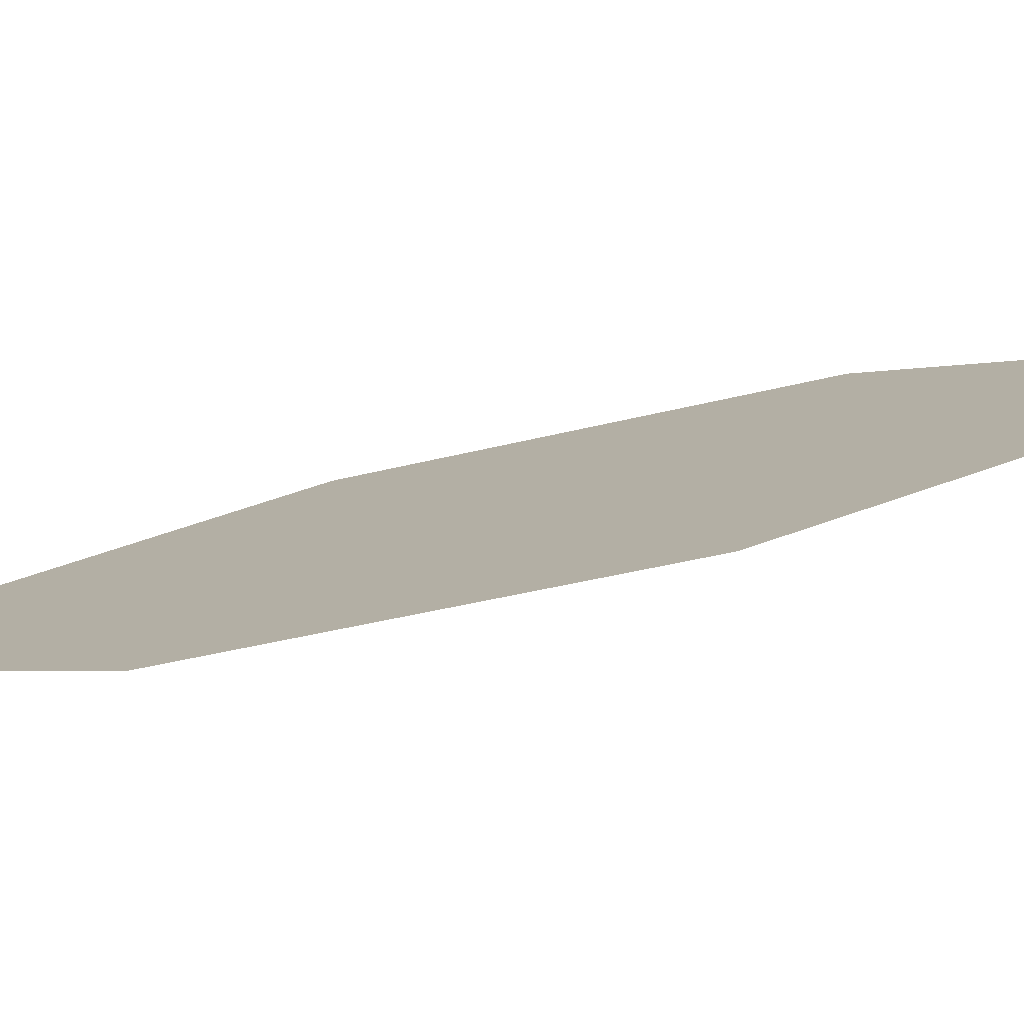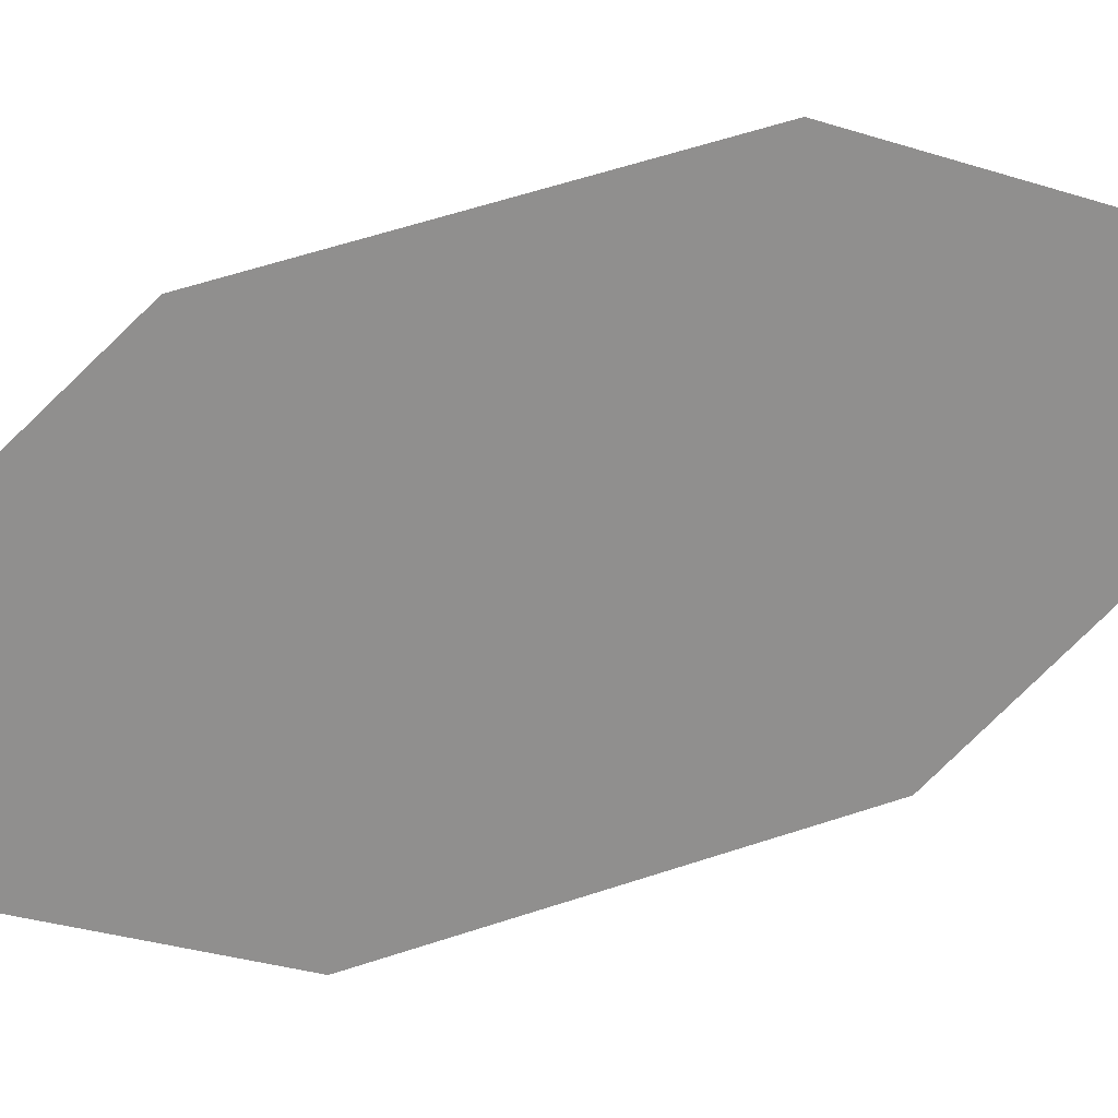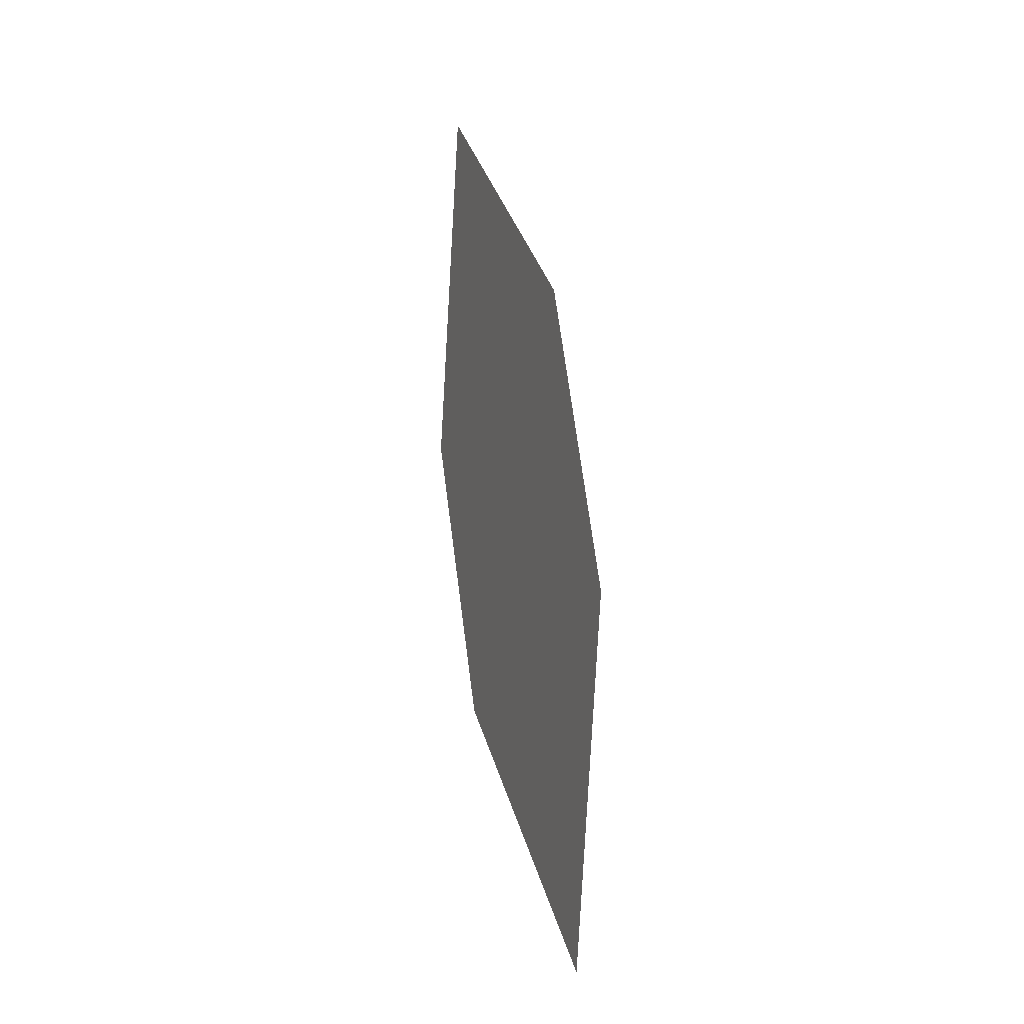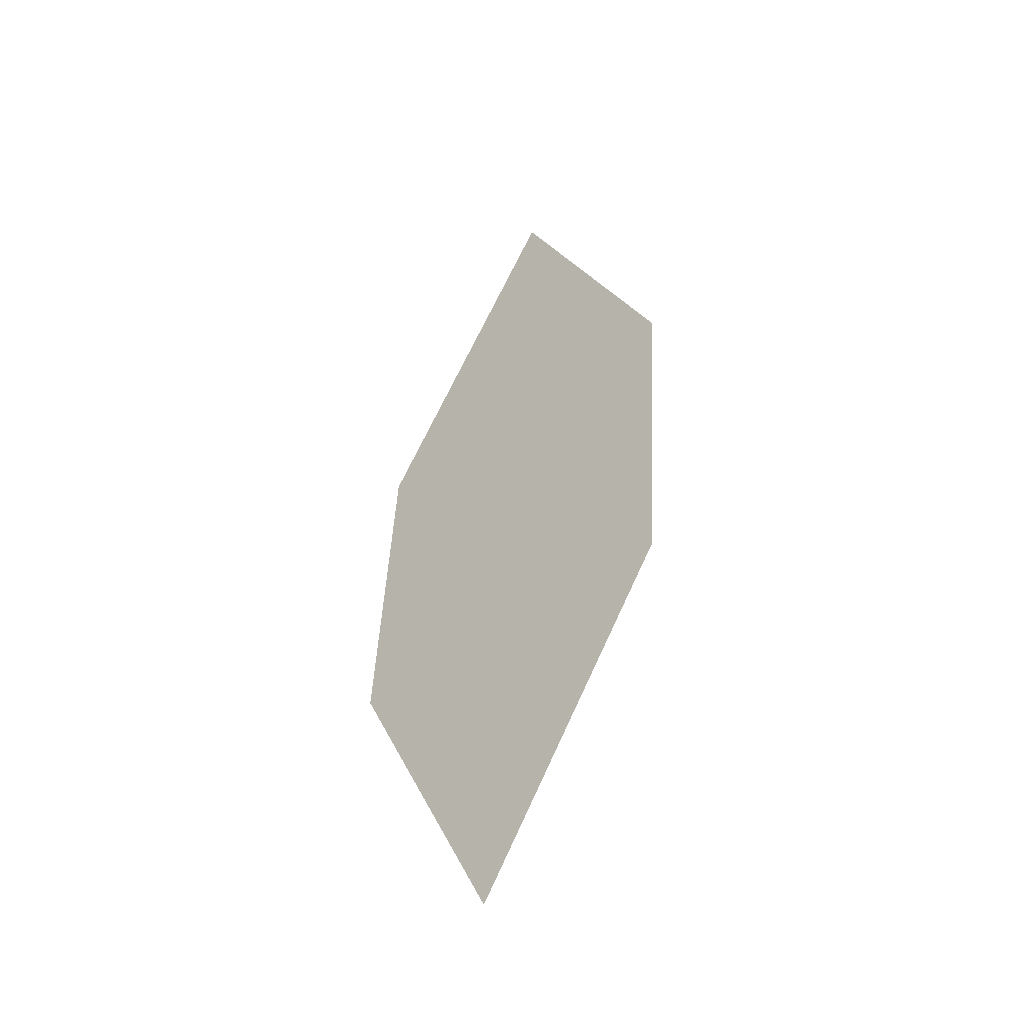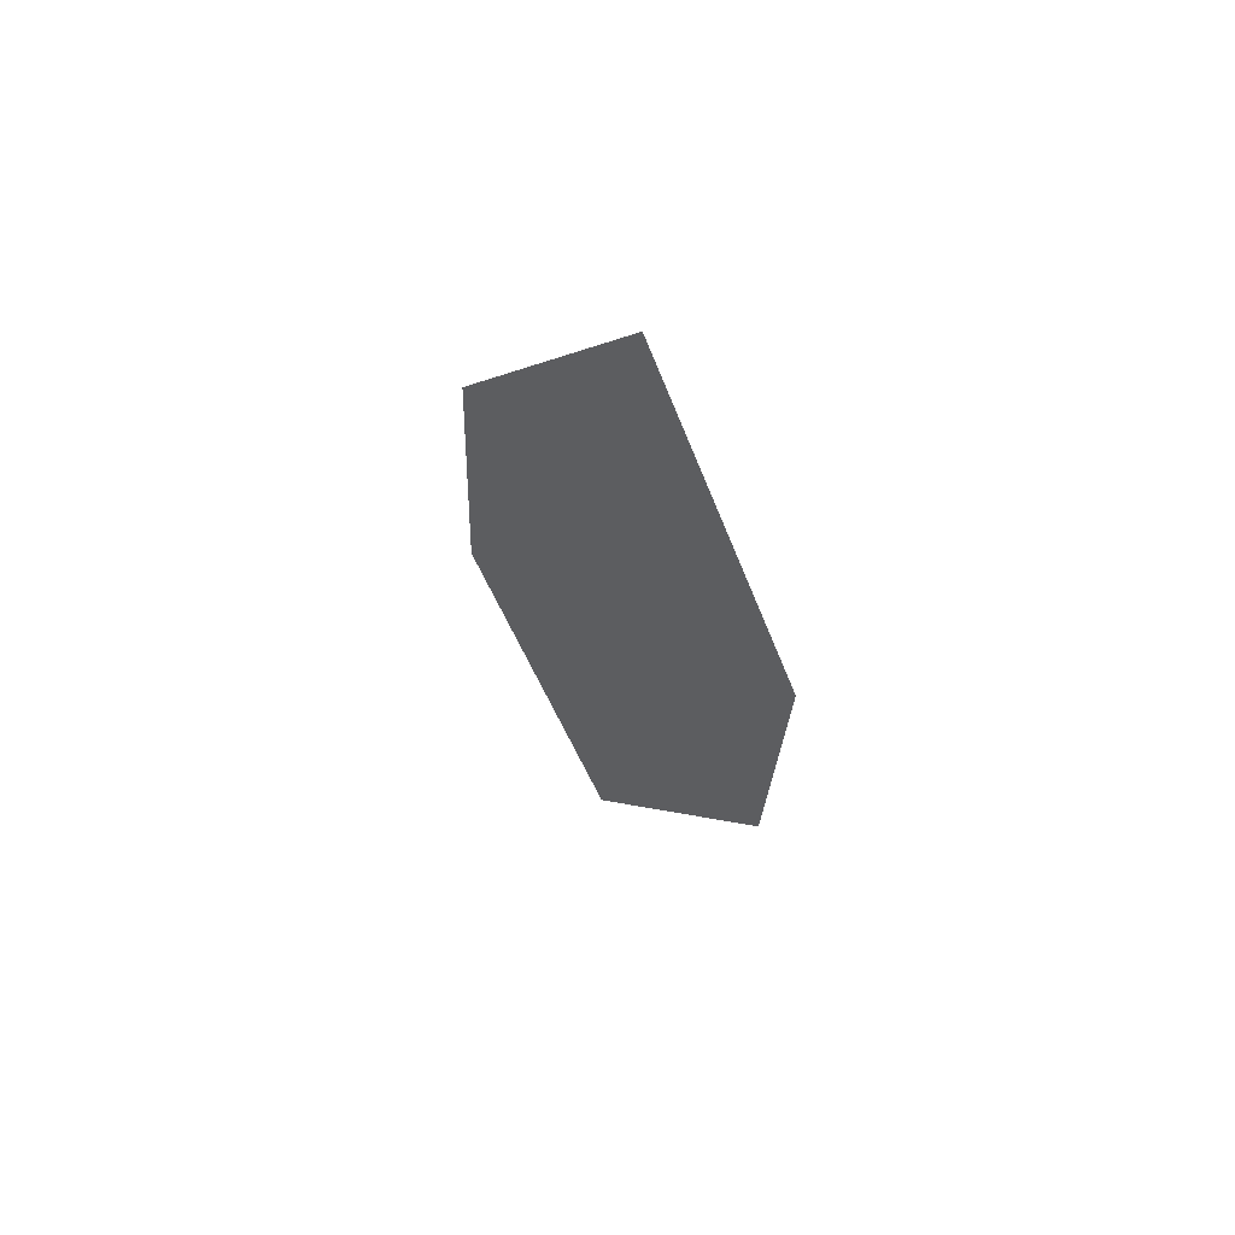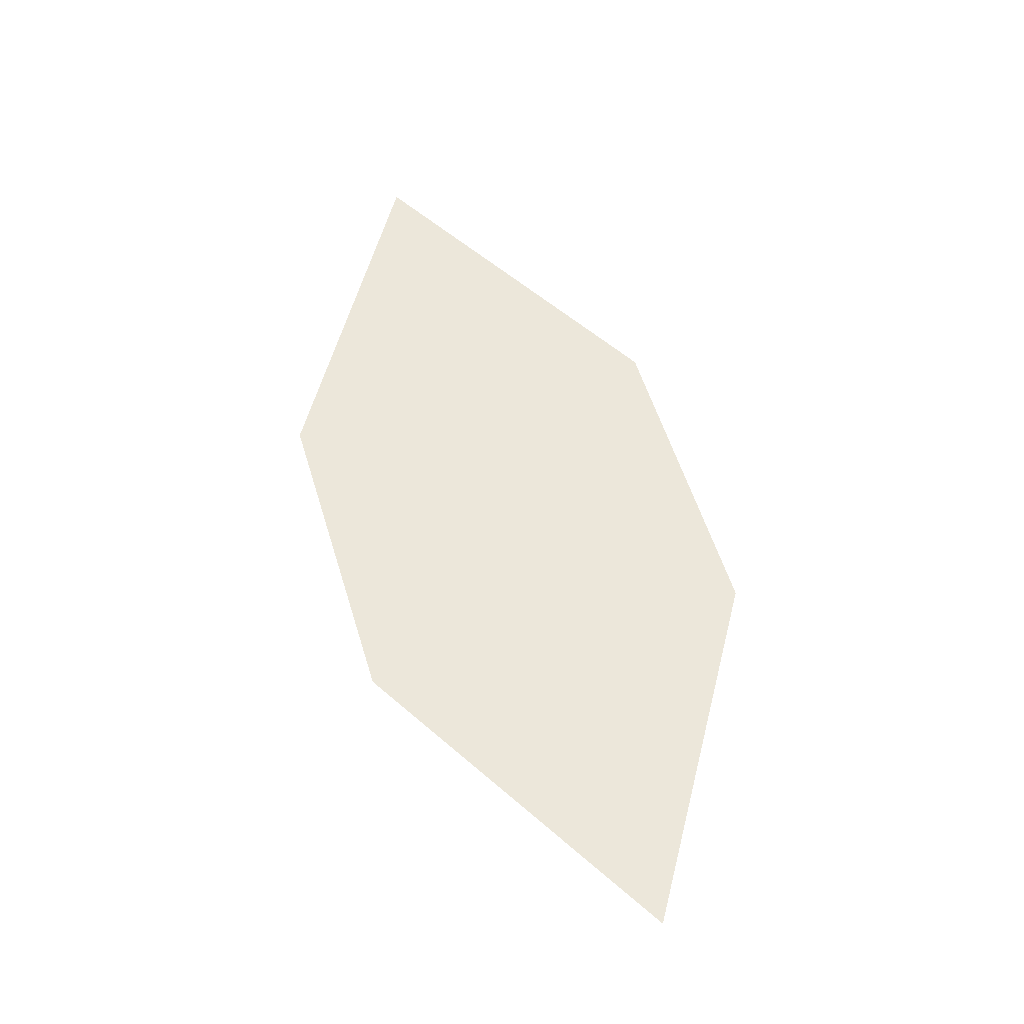
<metadata>
{"format":"obj","ext":"obj","renderer":"f3d","projection":"perspective","resolution":1024,"background":"white","views":[{"elev":37.3,"azim":86.6,"up":"+Z"},{"elev":-40.8,"azim":83.7,"up":"+Z"},{"elev":-40.8,"azim":47.8,"up":"+Y"},{"elev":-64.6,"azim":18.1,"up":"+Y"},{"elev":45.3,"azim":20.7,"up":"+Y"},{"elev":-22.4,"azim":152.4,"up":"+Y"}]}
</metadata>
<code>
o leaves.017
v -0.2135 0.1076 0.7191
v -0.196 0.2107 0.7542
v -0.2273 0.148 0.7228
v -0.188 0.1359 0.7389
v -0.1822 0.1703 0.7506
v -0.2214 0.1824 0.7345
f 1 2 6 3
f 1 4 5 2

</code>
